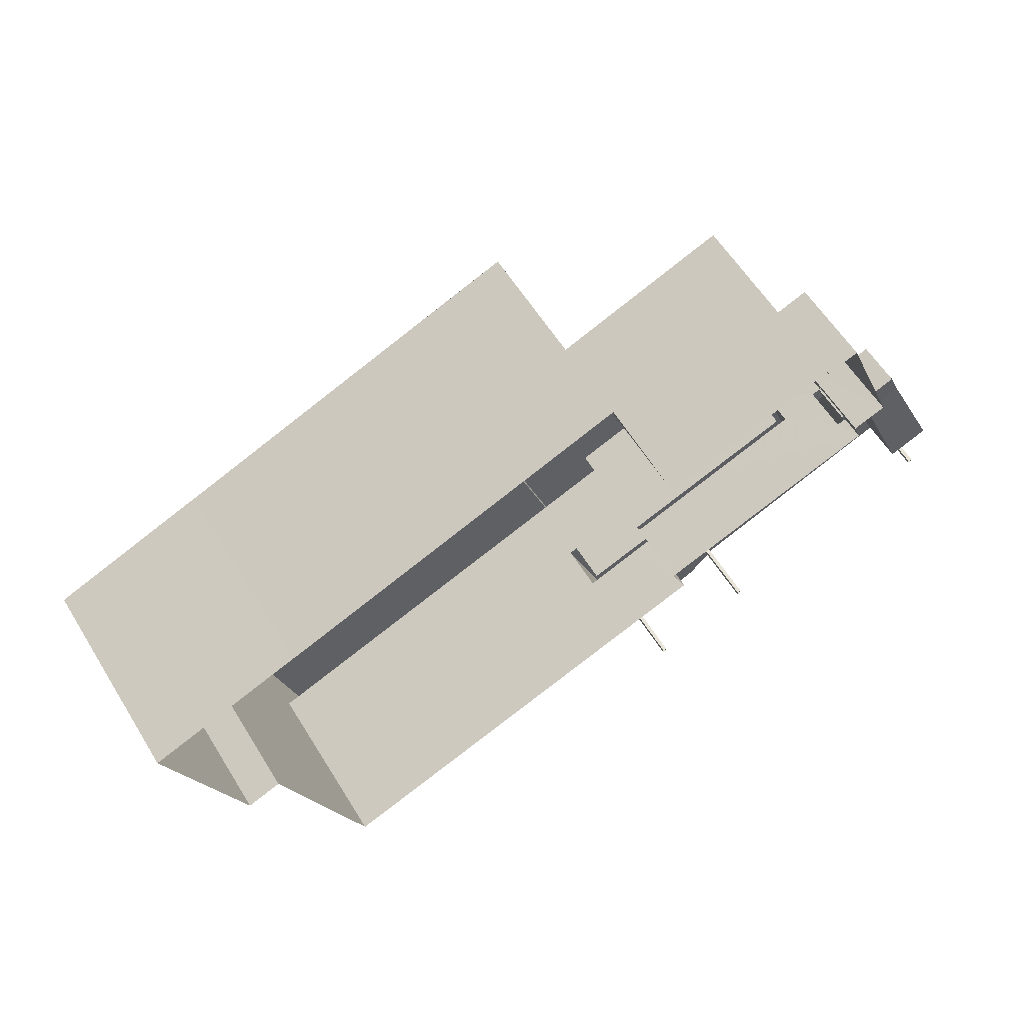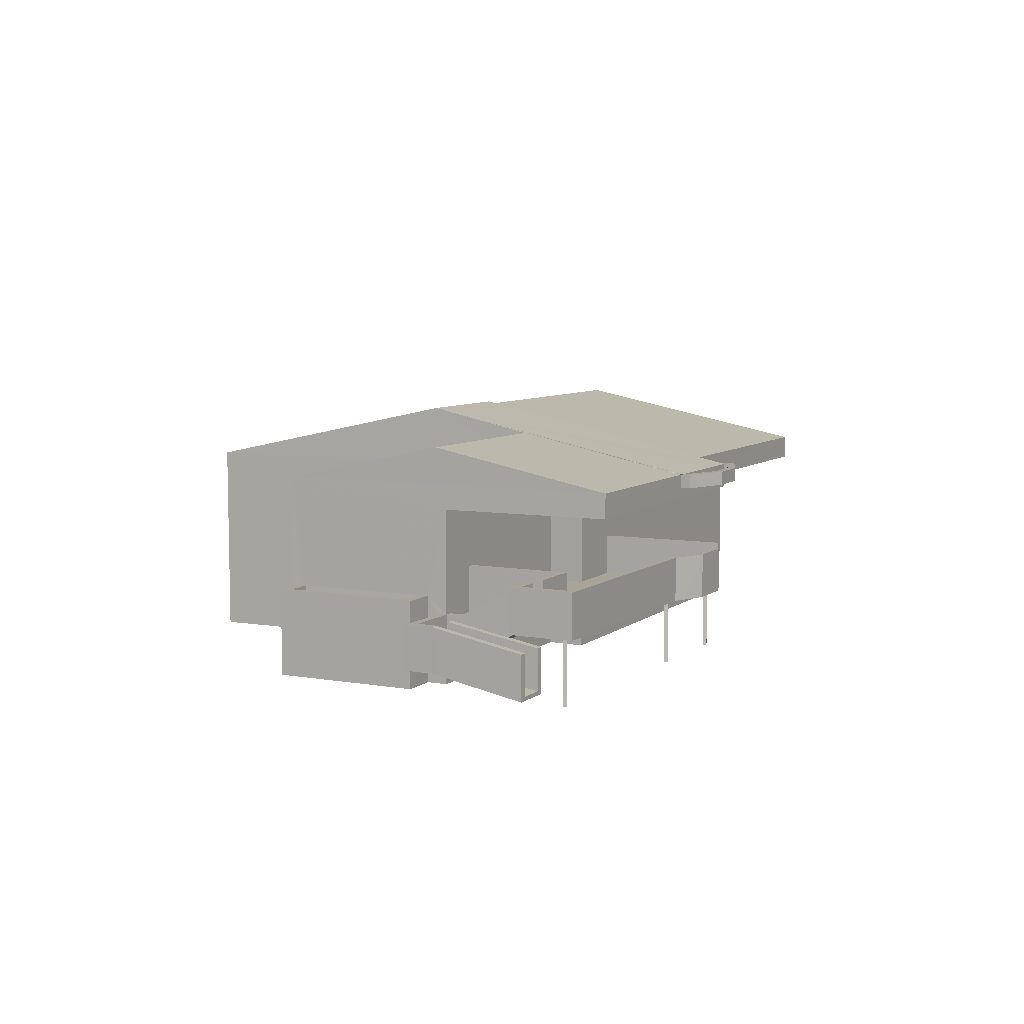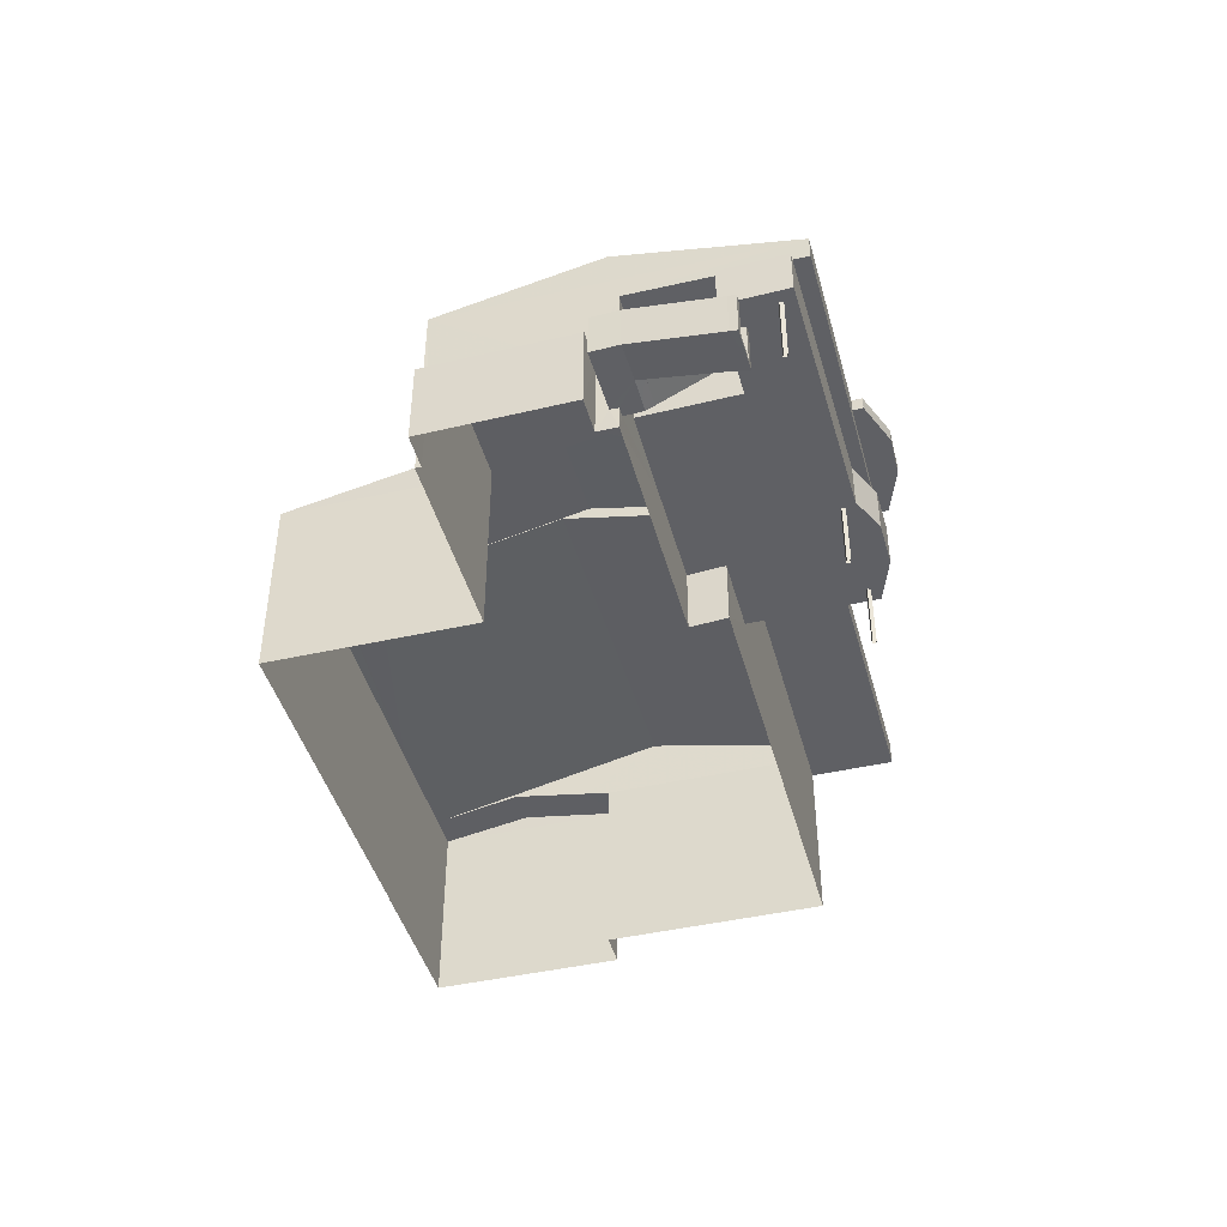
<metadata>
{"format":"obj","ext":"obj","renderer":"f3d","projection":"perspective","resolution":1024,"background":"white","views":[{"elev":58.5,"azim":148.6,"up":"+Y"},{"elev":7.1,"azim":-85.5,"up":"+Z"},{"elev":-44.5,"azim":-97.0,"up":"+Z"}]}
</metadata>
<code>
v -8.927e+04 -9.985e+04 4.885
v -8.927e+04 -9.985e+04 4.885
v -8.927e+04 -9.985e+04 4.885
v -8.927e+04 -9.985e+04 4.885
v -8.927e+04 -9.984e+04 4.885
v -8.927e+04 -9.984e+04 4.884
v -8.927e+04 -9.984e+04 4.884
v -8.926e+04 -9.983e+04 4.883
v -8.926e+04 -9.984e+04 4.884
v -8.926e+04 -9.983e+04 4.883
v -8.927e+04 -9.984e+04 4.884
v -8.925e+04 -9.984e+04 4.882
v -8.925e+04 -9.984e+04 4.882
v -8.924e+04 -9.984e+04 4.882
v -8.925e+04 -9.985e+04 4.883
v -8.925e+04 -9.985e+04 4.883
v -8.927e+04 -9.984e+04 4.885
v -8.927e+04 -9.984e+04 4.885
v -8.926e+04 -9.985e+04 4.885
v -8.925e+04 -9.985e+04 4.884
v -8.926e+04 -9.985e+04 4.885
v -8.926e+04 -9.985e+04 4.885
v -8.926e+04 -9.985e+04 4.885
v -8.926e+04 -9.985e+04 4.885
v -8.926e+04 -9.985e+04 4.885
v -8.928e+04 -9.985e+04 4.886
v -8.928e+04 -9.985e+04 4.886
v -8.928e+04 -9.985e+04 4.886
v -8.928e+04 -9.985e+04 4.886
v -8.927e+04 -9.985e+04 7.299
v -8.927e+04 -9.985e+04 7.136
v -8.927e+04 -9.985e+04 7.299
v -8.925e+04 -9.985e+04 11.23
v -8.925e+04 -9.986e+04 11.23
v -8.926e+04 -9.985e+04 11.23
v -8.926e+04 -9.985e+04 11.23
v -8.926e+04 -9.985e+04 11.23
v -8.927e+04 -9.984e+04 11.23
v -8.927e+04 -9.985e+04 11.23
v -8.926e+04 -9.985e+04 11.23
v -8.926e+04 -9.985e+04 11.23
v -8.926e+04 -9.985e+04 11.23
v -8.927e+04 -9.985e+04 5.135
v -8.927e+04 -9.985e+04 5.189
v -8.927e+04 -9.985e+04 5.135
v -8.927e+04 -9.985e+04 7.299
v -8.927e+04 -9.985e+04 7.135
v -8.927e+04 -9.984e+04 5.72
v -8.928e+04 -9.985e+04 5.189
v -8.927e+04 -9.984e+04 5.774
v -8.927e+04 -9.984e+04 5.937
v -8.927e+04 -9.984e+04 5.774
v -8.927e+04 -9.984e+04 5.72
v -8.927e+04 -9.984e+04 5.939
v -8.927e+04 -9.984e+04 5.938
v -8.926e+04 -9.985e+04 7.299
v -8.927e+04 -9.985e+04 7.299
v -8.927e+04 -9.985e+04 7.299
v -8.926e+04 -9.985e+04 7.299
v -8.927e+04 -9.985e+04 7.299
v -8.927e+04 -9.985e+04 7.299
v -8.927e+04 -9.985e+04 7.299
v -8.927e+04 -9.985e+04 7.299
v -8.926e+04 -9.985e+04 7.299
v -8.926e+04 -9.985e+04 7.299
v -8.927e+04 -9.985e+04 7.299
v -8.927e+04 -9.985e+04 7.299
v -8.926e+04 -9.985e+04 7.299
v -8.926e+04 -9.985e+04 7.299
v -8.928e+04 -9.985e+04 7.3
v -8.928e+04 -9.985e+04 7.3
v -8.928e+04 -9.985e+04 7.3
v -8.928e+04 -9.985e+04 7.3
v -8.928e+04 -9.985e+04 7.3
v -8.927e+04 -9.985e+04 7.015
v -8.927e+04 -9.984e+04 5.944
v -8.927e+04 -9.985e+04 7.015
v -8.928e+04 -9.985e+04 5.135
v -8.927e+04 -9.984e+04 5.774
v -8.927e+04 -9.984e+04 5.774
v -8.926e+04 -9.985e+04 7.299
v -8.926e+04 -9.985e+04 7.299
v -8.926e+04 -9.985e+04 7.299
v -8.926e+04 -9.985e+04 7.299
v -8.927e+04 -9.984e+04 5.774
v -8.927e+04 -9.984e+04 5.774
v -8.927e+04 -9.984e+04 5.774
v -8.927e+04 -9.984e+04 5.774
v -8.927e+04 -9.984e+04 5.774
v -8.927e+04 -9.985e+04 11.63
v -8.927e+04 -9.985e+04 11.63
v -8.927e+04 -9.985e+04 11.63
v -8.926e+04 -9.985e+04 11.63
v -8.926e+04 -9.985e+04 11.63
v -8.926e+04 -9.985e+04 11.63
v -8.926e+04 -9.985e+04 11.63
v -8.927e+04 -9.985e+04 11.63
v -8.926e+04 -9.985e+04 11.63
v -8.926e+04 -9.985e+04 11.63
v -8.928e+04 -9.985e+04 7.299
v -8.928e+04 -9.985e+04 7.3
v -8.927e+04 -9.985e+04 7.299
v -8.927e+04 -9.984e+04 7.299
v -8.928e+04 -9.985e+04 7.3
v -8.927e+04 -9.985e+04 7.299
v -8.927e+04 -9.985e+04 8.786
v -8.927e+04 -9.984e+04 7.587
v -8.927e+04 -9.985e+04 8.786
v -8.927e+04 -9.984e+04 5.924
v -8.927e+04 -9.984e+04 5.924
v -8.927e+04 -9.984e+04 5.924
v -8.927e+04 -9.984e+04 5.924
v -8.927e+04 -9.984e+04 5.924
v -8.927e+04 -9.984e+04 5.924
v -8.927e+04 -9.984e+04 5.924
v -8.927e+04 -9.984e+04 5.924
v -8.927e+04 -9.984e+04 5.924
v -8.927e+04 -9.984e+04 7.37
v -8.927e+04 -9.984e+04 7.424
v -8.928e+04 -9.985e+04 6.839
v -8.927e+04 -9.984e+04 7.424
v -8.927e+04 -9.984e+04 6.087
v -8.927e+04 -9.984e+04 7.424
v -8.927e+04 -9.984e+04 7.424
v -8.927e+04 -9.984e+04 7.424
v -8.927e+04 -9.984e+04 7.424
v -8.927e+04 -9.985e+04 8.949
v -8.927e+04 -9.984e+04 8.949
v -8.927e+04 -9.985e+04 8.949
v -8.927e+04 -9.984e+04 8.949
v -8.927e+04 -9.985e+04 8.949
v -8.927e+04 -9.985e+04 8.949
v -8.927e+04 -9.985e+04 8.949
v -8.927e+04 -9.985e+04 8.949
v -8.927e+04 -9.984e+04 8.058
v -8.927e+04 -9.984e+04 8.058
v -8.927e+04 -9.984e+04 8.058
v -8.927e+04 -9.984e+04 8.058
v -8.927e+04 -9.984e+04 8.059
v -8.927e+04 -9.984e+04 8.059
v -8.927e+04 -9.984e+04 8.059
v -8.927e+04 -9.984e+04 8.059
v -8.927e+04 -9.985e+04 8.785
v -8.927e+04 -9.984e+04 7.589
v -8.927e+04 -9.985e+04 8.785
v -8.928e+04 -9.985e+04 6.785
v -8.928e+04 -9.985e+04 6.839
v -8.928e+04 -9.985e+04 6.785
v -8.926e+04 -9.983e+04 12.12
v -8.926e+04 -9.984e+04 14.29
v -8.926e+04 -9.984e+04 14.29
v -8.927e+04 -9.984e+04 7.808
v -8.927e+04 -9.984e+04 7.808
v -8.927e+04 -9.984e+04 7.809
v -8.927e+04 -9.984e+04 7.809
v -8.926e+04 -9.984e+04 13.1
v -8.927e+04 -9.984e+04 13.44
v -8.927e+04 -9.985e+04 13.44
v -8.927e+04 -9.984e+04 12.12
v -8.926e+04 -9.985e+04 12.12
v -8.927e+04 -9.985e+04 12.12
v -8.927e+04 -9.985e+04 12.12
v -8.927e+04 -9.985e+04 12.12
v -8.926e+04 -9.985e+04 12.13
v -8.926e+04 -9.985e+04 12.14
v -8.927e+04 -9.984e+04 7.424
v -8.927e+04 -9.984e+04 7.37
v -8.927e+04 -9.984e+04 7.424
v -8.927e+04 -9.985e+04 6.839
v -8.926e+04 -9.983e+04 12.12
v -8.926e+04 -9.984e+04 12.23
v -8.925e+04 -9.984e+04 12.12
v -8.925e+04 -9.984e+04 12.13
v -8.925e+04 -9.985e+04 14.04
v -8.924e+04 -9.984e+04 12.14
v -8.925e+04 -9.984e+04 12.13
v -8.926e+04 -9.984e+04 12.53
v -8.926e+04 -9.983e+04 12.23
v -8.927e+04 -9.985e+04 7.449
v -8.927e+04 -9.985e+04 7.286
v -8.927e+04 -9.985e+04 7.285
v -8.928e+04 -9.985e+04 5.285
v -8.927e+04 -9.985e+04 5.285
v -8.927e+04 -9.985e+04 5.339
v -8.927e+04 -9.984e+04 6.089
v -8.926e+04 -9.984e+04 14.04
v -8.927e+04 -9.985e+04 12.12
v -8.927e+04 -9.985e+04 12.12
v -8.927e+04 -9.985e+04 12.13
v -8.927e+04 -9.985e+04 12.58
v -8.927e+04 -9.985e+04 12.13
v -8.926e+04 -9.985e+04 12.12
v -8.926e+04 -9.985e+04 12.12
v -8.926e+04 -9.984e+04 13.64
v -8.926e+04 -9.985e+04 12.13
v -8.925e+04 -9.986e+04 12.12
v -8.926e+04 -9.985e+04 12.12
v -8.926e+04 -9.985e+04 12.13
v -8.926e+04 -9.985e+04 12.12
v -8.926e+04 -9.985e+04 12.13
v -8.927e+04 -9.985e+04 12.13
v -8.927e+04 -9.985e+04 12.12
v -8.926e+04 -9.985e+04 12.13
v -8.927e+04 -9.985e+04 12.13
v -8.926e+04 -9.985e+04 12.13
v -8.927e+04 -9.985e+04 11.88
v -8.927e+04 -9.985e+04 11.88
v -8.927e+04 -9.985e+04 11.88
v -8.927e+04 -9.985e+04 11.88
v -8.926e+04 -9.985e+04 11.88
v -8.926e+04 -9.985e+04 11.88
v -8.926e+04 -9.985e+04 11.88
v -8.926e+04 -9.985e+04 11.88
v -8.927e+04 -9.984e+04 5.87
v -8.928e+04 -9.985e+04 5.339
v -8.927e+04 -9.984e+04 7.424
v -8.925e+04 -9.984e+04 12.12
v -8.926e+04 -9.983e+04 12.33
v -8.927e+04 -9.985e+04 6.839
v -8.927e+04 -9.985e+04 8.949
v -8.927e+04 -9.985e+04 8.949
v -8.927e+04 -9.985e+04 7.449
v -8.926e+04 -9.983e+04 12.12
v -8.926e+04 -9.983e+04 12.12
v -8.926e+04 -9.983e+04 12.12
v -8.925e+04 -9.985e+04 12.26
v -8.925e+04 -9.985e+04 12.12
v -8.925e+04 -9.985e+04 12.12
v -8.927e+04 -9.984e+04 7.424
v -8.927e+04 -9.984e+04 7.424
v -8.927e+04 -9.984e+04 7.424
v -8.927e+04 -9.984e+04 7.424
v -8.927e+04 -9.984e+04 5.87
v -8.927e+04 -9.985e+04 7.449
v -8.927e+04 -9.985e+04 7.449
v -8.928e+04 -9.985e+04 7.45
v -8.926e+04 -9.985e+04 7.449
v -8.927e+04 -9.984e+04 7.449
v -8.926e+04 -9.985e+04 7.449
v -8.927e+04 -9.985e+04 7.449
v -8.927e+04 -9.985e+04 7.449
v -8.927e+04 -9.985e+04 7.449
v -8.927e+04 -9.985e+04 7.449
v -8.927e+04 -9.985e+04 7.449
v -8.926e+04 -9.985e+04 7.449
v -8.927e+04 -9.985e+04 7.449
v -8.926e+04 -9.985e+04 7.449
v -8.927e+04 -9.985e+04 7.449
v -8.927e+04 -9.985e+04 6.785
v -8.927e+04 -9.985e+04 6.785
v -8.924e+04 -9.984e+04 12.71
v -8.925e+04 -9.984e+04 12.71
v -8.924e+04 -9.984e+04 12.12
v -8.924e+04 -9.984e+04 12.57
v -8.928e+04 -9.985e+04 8.949
v -8.928e+04 -9.985e+04 8.95
v -8.928e+04 -9.985e+04 8.95
v -8.927e+04 -9.985e+04 8.949
v -8.926e+04 -9.985e+04 8.949
v -8.926e+04 -9.985e+04 8.949
v -8.926e+04 -9.985e+04 8.949
v -8.927e+04 -9.985e+04 8.949
v -8.926e+04 -9.985e+04 8.949
v -8.927e+04 -9.985e+04 8.949
v -8.927e+04 -9.985e+04 8.949
v -8.927e+04 -9.985e+04 8.949
v -8.927e+04 -9.985e+04 8.949
v -8.927e+04 -9.985e+04 8.949
v -8.927e+04 -9.985e+04 8.949
v -8.927e+04 -9.985e+04 8.949
v -8.926e+04 -9.984e+04 12.12
v -8.926e+04 -9.984e+04 12.12
v -8.927e+04 -9.985e+04 12.13
v -8.927e+04 -9.985e+04 12.13
v -8.927e+04 -9.985e+04 12.13
v -8.926e+04 -9.985e+04 12.13
v -8.927e+04 -9.985e+04 12.13
v -8.927e+04 -9.985e+04 12.13
v -8.926e+04 -9.985e+04 12.13
v -8.927e+04 -9.985e+04 12.13
f 1 2 3
f 4 1 3
f 5 6 7
f 8 9 10
f 9 7 11
f 12 13 14
f 15 16 14
f 17 18 19
f 18 5 7
f 20 21 19
f 12 9 8
f 20 19 16
f 9 18 7
f 16 12 14
f 19 18 9
f 16 9 12
f 19 9 16
f 22 23 24
f 22 25 23
f 26 27 28
f 29 26 28
f 30 31 32
f 33 34 35
f 36 37 38
f 37 33 35
f 37 39 38
f 40 41 35
f 42 39 41
f 35 41 37
f 41 39 37
f 43 44 45
f 46 47 30
f 48 44 49
f 50 51 52
f 48 53 44
f 54 52 51
f 54 55 52
f 56 57 58
f 58 59 56
f 60 61 62
f 60 62 63
f 64 65 66
f 56 67 57
f 63 67 66
f 68 64 66
f 62 67 63
f 67 69 68
f 56 69 67
f 67 68 66
f 70 71 72
f 73 71 74
f 71 70 74
f 31 30 47
f 47 75 31
f 31 75 76
f 77 75 47
f 78 49 43
f 53 79 80
f 68 69 81
f 65 64 82
f 83 82 81
f 83 65 82
f 81 69 84
f 83 81 84
f 85 80 79
f 79 86 87
f 88 50 52
f 52 80 89
f 85 79 87
f 89 80 85
f 88 52 89
f 86 79 48
f 90 91 92
f 93 94 95
f 96 97 90
f 94 98 95
f 95 96 99
f 96 90 92
f 97 96 98
f 95 98 96
f 46 72 100
f 74 101 73
f 102 103 58
f 70 72 104
f 60 105 61
f 73 102 105
f 30 104 46
f 32 104 30
f 61 105 57
f 57 102 58
f 101 104 32
f 73 32 102
f 104 72 46
f 101 32 73
f 105 102 57
f 79 53 48
f 55 80 52
f 43 49 44
f 76 51 31
f 76 54 51
f 106 107 108
f 109 110 111
f 111 112 113
f 110 114 115
f 115 116 117
f 109 114 110
f 109 111 113
f 115 114 116
f 118 119 120
f 118 121 119
f 122 116 114
f 123 124 125
f 123 126 124
f 127 128 129
f 128 130 129
f 131 127 129
f 132 133 131
f 134 133 132
f 132 131 129
f 135 136 137
f 136 138 137
f 139 140 141
f 141 140 142
f 140 138 142
f 137 138 140
f 143 144 145
f 120 146 147
f 120 148 146
f 149 150 151
f 134 132 106
f 108 134 106
f 152 153 154
f 155 152 154
f 156 157 158
f 156 159 157
f 160 161 162
f 162 161 163
f 164 161 160
f 165 164 160
f 166 167 168
f 77 169 75
f 77 168 167
f 167 169 77
f 170 171 172
f 173 174 175
f 176 177 174
f 173 176 174
f 172 171 176
f 170 178 171
f 171 177 176
f 179 180 181
f 182 183 184
f 123 125 107
f 106 123 107
f 180 185 181
f 174 177 186
f 187 188 189
f 187 190 157
f 189 191 190
f 187 189 190
f 160 192 193
f 165 160 193
f 194 195 196
f 196 195 197
f 198 195 194
f 180 122 185
f 193 199 200
f 165 161 164
f 201 202 161
f 200 165 193
f 203 150 200
f 150 204 201
f 150 161 165
f 150 201 161
f 150 165 200
f 203 205 151
f 150 203 151
f 206 207 208
f 207 209 210
f 210 209 211
f 212 210 213
f 210 208 207
f 213 210 211
f 190 158 157
f 214 215 184
f 144 168 145
f 144 216 168
f 122 114 185
f 194 174 186
f 194 196 174
f 176 173 217
f 218 178 170
f 169 167 219
f 145 220 221
f 143 145 221
f 222 179 181
f 176 217 172
f 120 147 118
f 223 149 224
f 178 218 171
f 218 151 171
f 218 149 151
f 149 225 224
f 218 225 149
f 226 227 228
f 121 229 119
f 119 229 230
f 230 229 231
f 229 232 231
f 233 214 184
f 234 235 236
f 237 238 239
f 240 241 239
f 242 236 240
f 239 241 243
f 222 244 179
f 245 239 243
f 246 244 222
f 234 236 246
f 238 242 239
f 247 239 245
f 248 236 242
f 244 236 248
f 242 240 239
f 246 236 244
f 249 250 169
f 219 249 169
f 226 251 252
f 226 228 251
f 217 175 253
f 254 251 253
f 217 173 175
f 175 254 253
f 254 252 251
f 112 214 233
f 255 256 257
f 220 255 258
f 259 260 261
f 262 221 220
f 263 261 260
f 264 265 266
f 267 264 266
f 267 257 256
f 265 263 260
f 268 267 266
f 269 221 262
f 266 265 270
f 268 257 267
f 260 270 265
f 262 220 258
f 258 255 257
f 159 271 272
f 159 156 271
f 182 184 215
f 204 189 273
f 191 189 204
f 205 195 198
f 274 273 275
f 276 195 205
f 277 275 278
f 201 204 274
f 278 276 279
f 274 275 277
f 277 278 280
f 200 279 203
f 278 279 280
f 279 205 203
f 204 273 274
f 205 279 276
f 113 112 233
f 214 147 215
f 182 215 146
f 118 147 214
f 215 147 146
f 17 19 58
f 17 88 89
f 115 124 38
f 19 59 58
f 128 237 36
f 115 117 124
f 38 128 36
f 238 237 128
f 88 103 126
f 88 58 103
f 124 126 130
f 130 126 103
f 38 130 128
f 88 17 58
f 124 130 38
f 111 121 112
f 111 229 121
f 127 131 248
f 242 127 248
f 35 95 40
f 35 93 95
f 136 7 6
f 138 136 6
f 240 268 266
f 241 240 266
f 234 269 262
f 234 246 269
f 70 29 28
f 70 104 29
f 57 3 2
f 61 57 2
f 62 1 4
f 67 62 4
f 191 204 190
f 150 149 271
f 204 150 190
f 156 150 271
f 190 150 158
f 158 150 156
f 101 74 27
f 26 101 27
f 123 51 50
f 123 31 51
f 31 106 32
f 32 106 132
f 123 106 31
f 244 134 179
f 244 133 134
f 243 270 260
f 245 243 260
f 21 20 84
f 21 69 56
f 20 33 84
f 261 33 37
f 239 259 37
f 247 259 239
f 21 84 69
f 84 33 261
f 259 261 37
f 199 192 213
f 213 192 212
f 193 192 199
f 125 117 116
f 125 124 117
f 94 197 98
f 98 197 276
f 197 195 276
f 159 9 11
f 159 272 9
f 91 275 273
f 91 90 275
f 114 168 216
f 114 109 168
f 84 261 263
f 83 84 263
f 143 221 222
f 181 143 222
f 42 92 39
f 39 92 187
f 42 96 92
f 187 92 188
f 273 188 91
f 91 188 92
f 189 188 273
f 46 220 145
f 46 145 47
f 47 145 77
f 145 168 77
f 280 211 209
f 280 279 211
f 251 228 253
f 88 126 123
f 50 88 123
f 99 42 41
f 99 96 42
f 82 25 22
f 81 82 22
f 149 8 10
f 149 223 8
f 16 15 228
f 227 16 228
f 212 192 160
f 210 212 160
f 227 174 196
f 254 175 174
f 227 226 174
f 252 254 174
f 226 252 174
f 279 199 211
f 211 199 213
f 200 199 279
f 103 129 130
f 103 102 129
f 113 167 166
f 233 167 113
f 219 184 249
f 233 219 167
f 249 184 183
f 233 184 219
f 62 2 1
f 62 61 2
f 230 231 85
f 87 230 85
f 152 135 137
f 153 152 137
f 68 22 24
f 68 81 22
f 71 256 72
f 256 255 72
f 255 100 72
f 131 133 244
f 248 131 244
f 208 162 206
f 206 162 274
f 202 201 274
f 162 163 202
f 162 202 274
f 278 275 90
f 97 278 90
f 229 110 232
f 229 111 110
f 253 15 14
f 253 228 15
f 260 247 245
f 260 259 247
f 258 236 235
f 258 257 236
f 230 86 119
f 230 87 86
f 171 151 177
f 151 205 198
f 194 151 198
f 177 151 186
f 186 151 194
f 240 257 268
f 240 236 257
f 187 157 159
f 5 138 6
f 5 142 138
f 9 149 10
f 272 271 149
f 9 272 149
f 222 269 246
f 222 221 269
f 99 40 95
f 99 41 40
f 143 181 144
f 185 216 144
f 185 114 216
f 181 185 144
f 267 256 73
f 267 73 105
f 256 71 73
f 64 23 25
f 82 64 25
f 280 209 207
f 277 280 207
f 237 239 37
f 36 237 37
f 163 161 202
f 64 24 23
f 64 68 24
f 129 32 132
f 129 102 32
f 180 107 122
f 180 108 107
f 196 94 34
f 34 94 35
f 196 197 94
f 35 94 93
f 183 45 250
f 45 183 43
f 43 182 78
f 148 182 146
f 78 182 148
f 250 249 183
f 43 183 182
f 277 207 206
f 274 277 206
f 262 258 235
f 234 262 235
f 27 70 28
f 27 74 70
f 224 225 170
f 20 16 33
f 34 33 196
f 196 33 227
f 33 16 227
f 266 270 243
f 241 266 243
f 224 170 223
f 170 172 223
f 223 12 8
f 223 172 12
f 59 19 21
f 56 59 21
f 137 154 153
f 137 140 154
f 86 48 119
f 148 120 49
f 119 48 120
f 148 49 78
f 120 48 49
f 53 55 54
f 80 55 53
f 53 54 76
f 53 76 75
f 169 250 44
f 75 169 44
f 250 45 44
f 53 75 44
f 57 4 3
f 57 67 4
f 276 278 97
f 98 276 97
f 109 113 166
f 168 109 166
f 7 136 11
f 159 11 136
f 159 38 187
f 17 85 18
f 187 38 39
f 85 141 18
f 135 152 155
f 135 155 139
f 139 141 38
f 17 89 85
f 159 136 135
f 38 232 115
f 115 232 110
f 231 141 85
f 232 141 231
f 159 139 38
f 159 135 139
f 38 141 232
f 66 65 265
f 65 83 263
f 265 65 263
f 112 118 214
f 112 121 118
f 127 242 238
f 128 127 238
f 63 264 60
f 60 267 105
f 60 264 267
f 29 101 26
f 29 104 101
f 172 217 13
f 12 172 13
f 208 210 160
f 162 208 160
f 179 108 180
f 179 134 108
f 13 253 14
f 13 217 253
f 220 100 255
f 220 46 100
f 140 155 154
f 140 139 155
f 5 141 142
f 5 18 141
f 265 264 63
f 66 265 63
f 122 125 116
f 122 107 125
f 225 218 170

</code>
